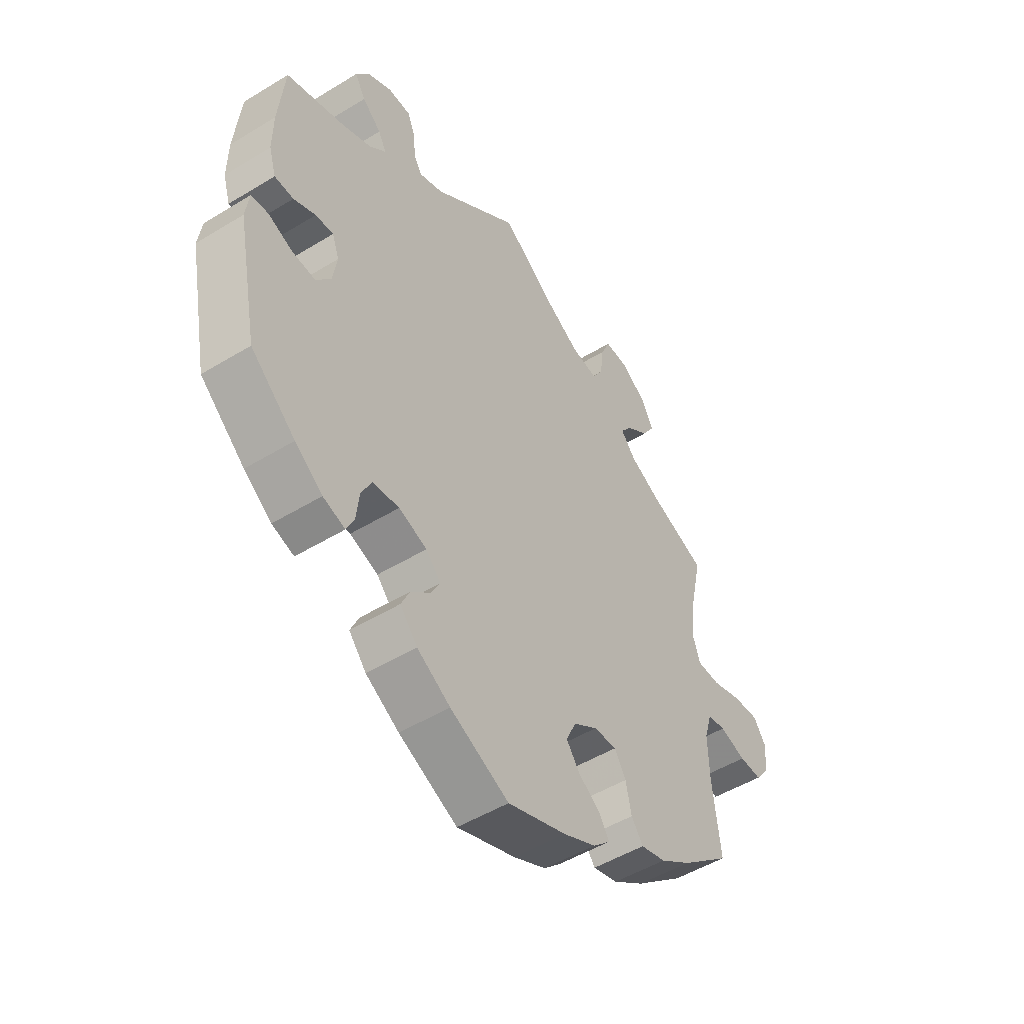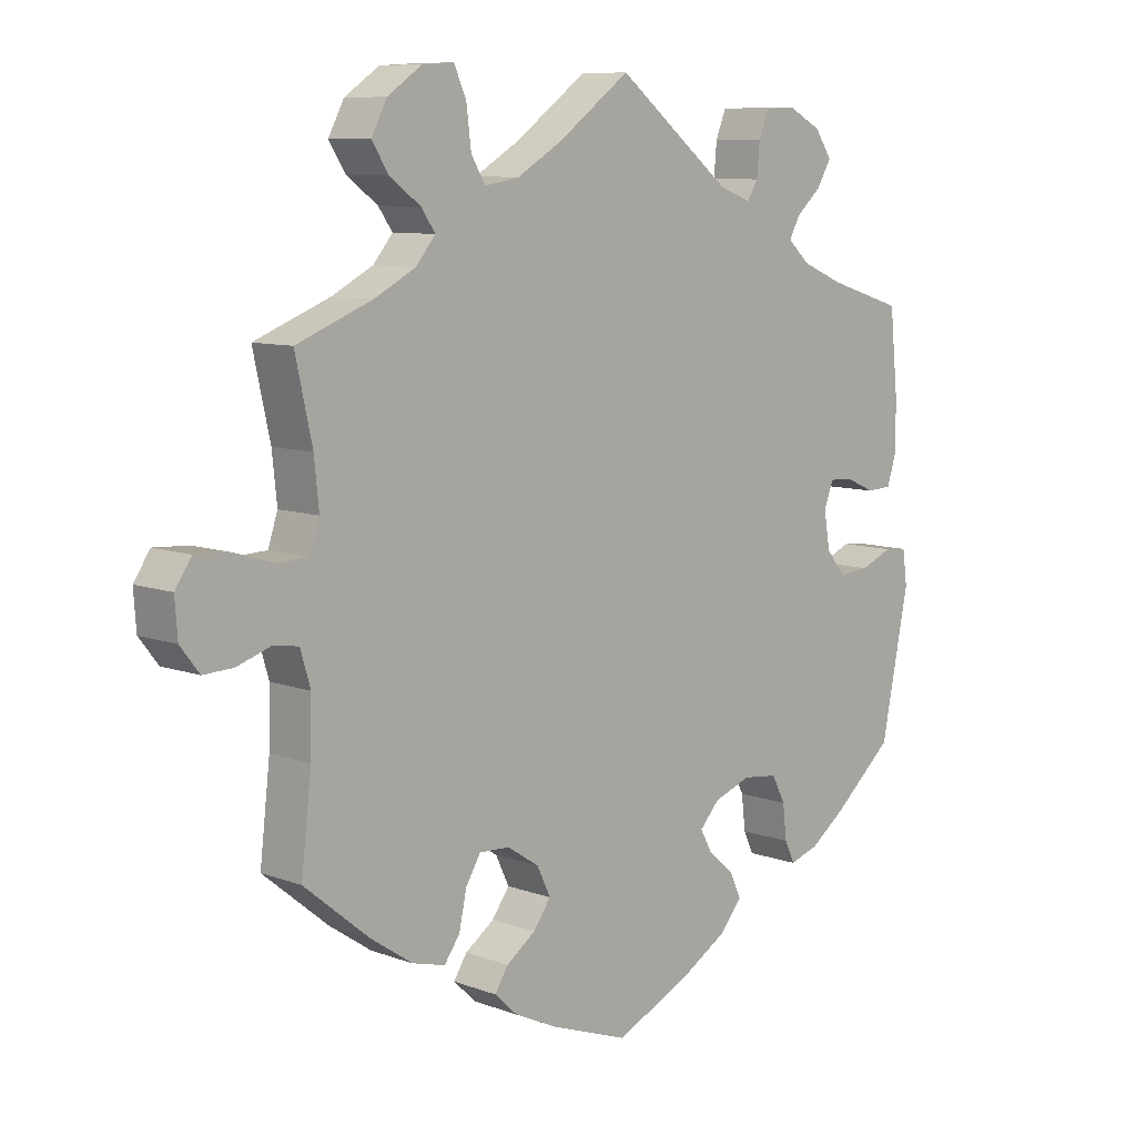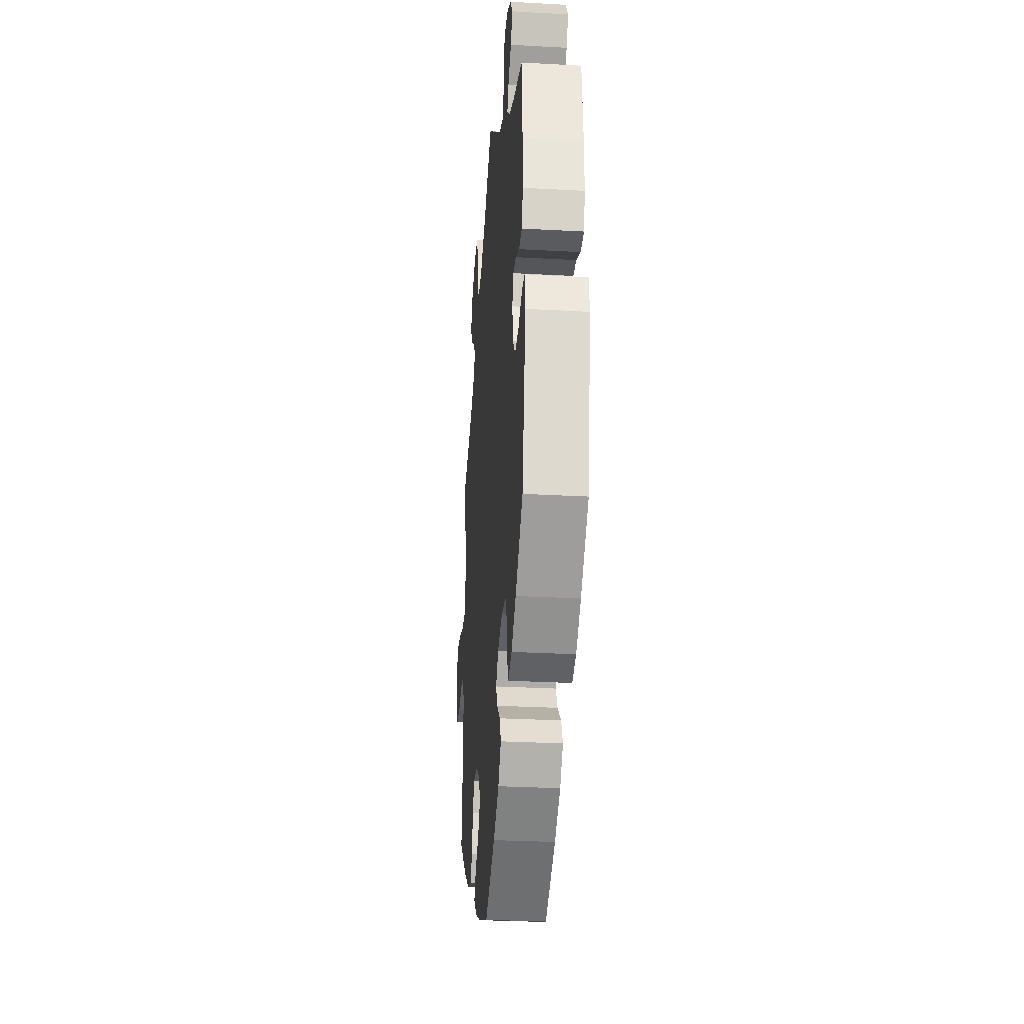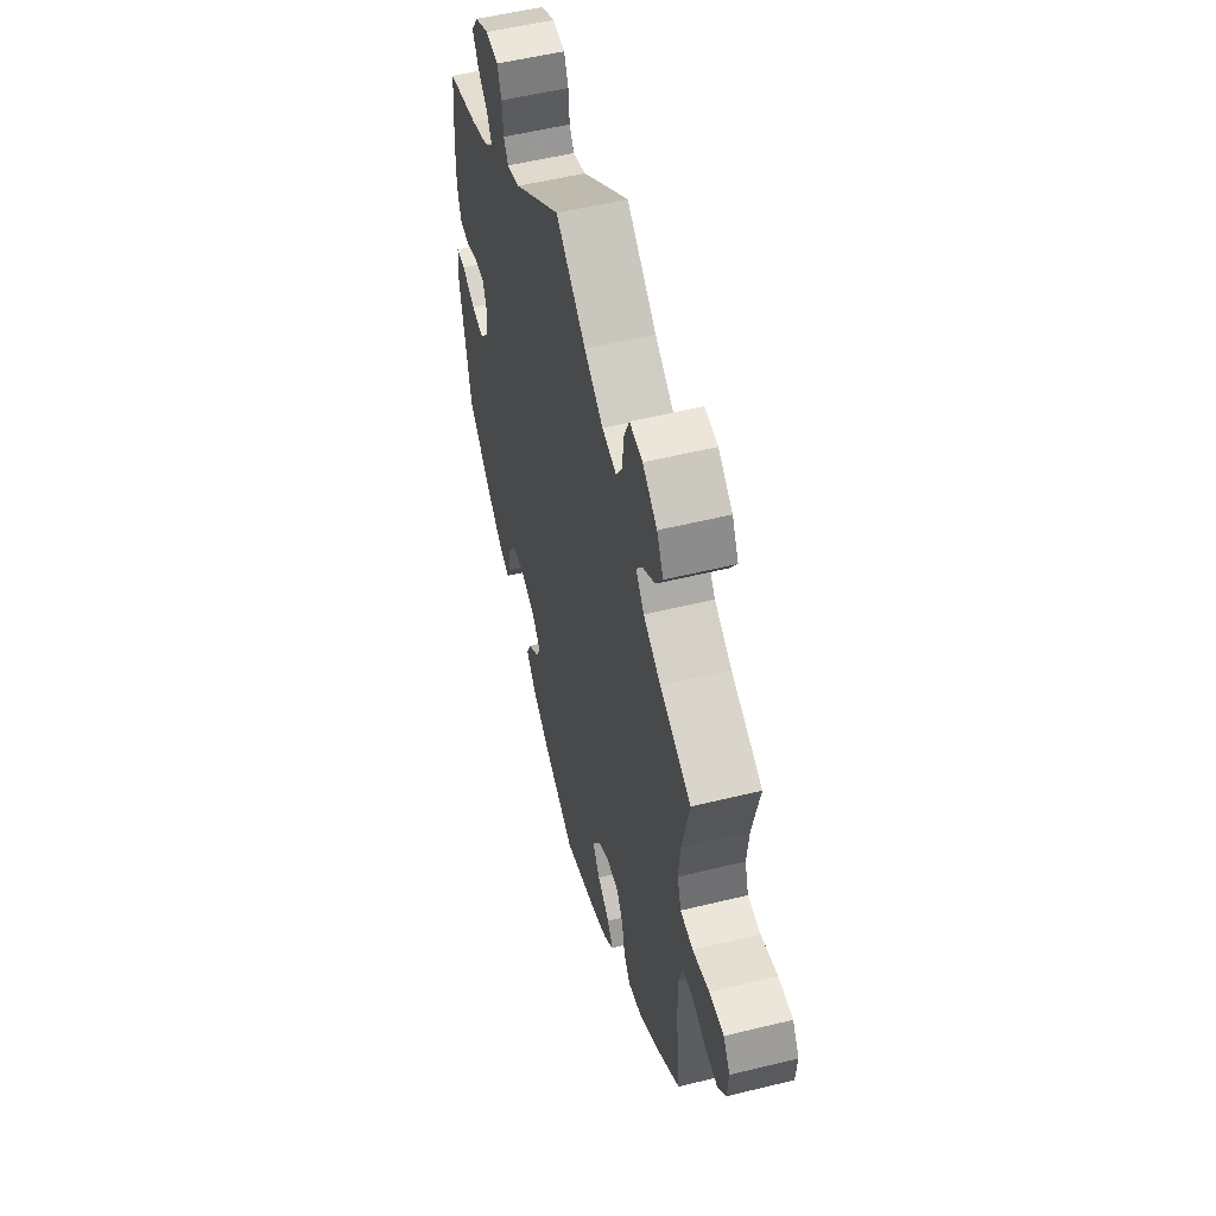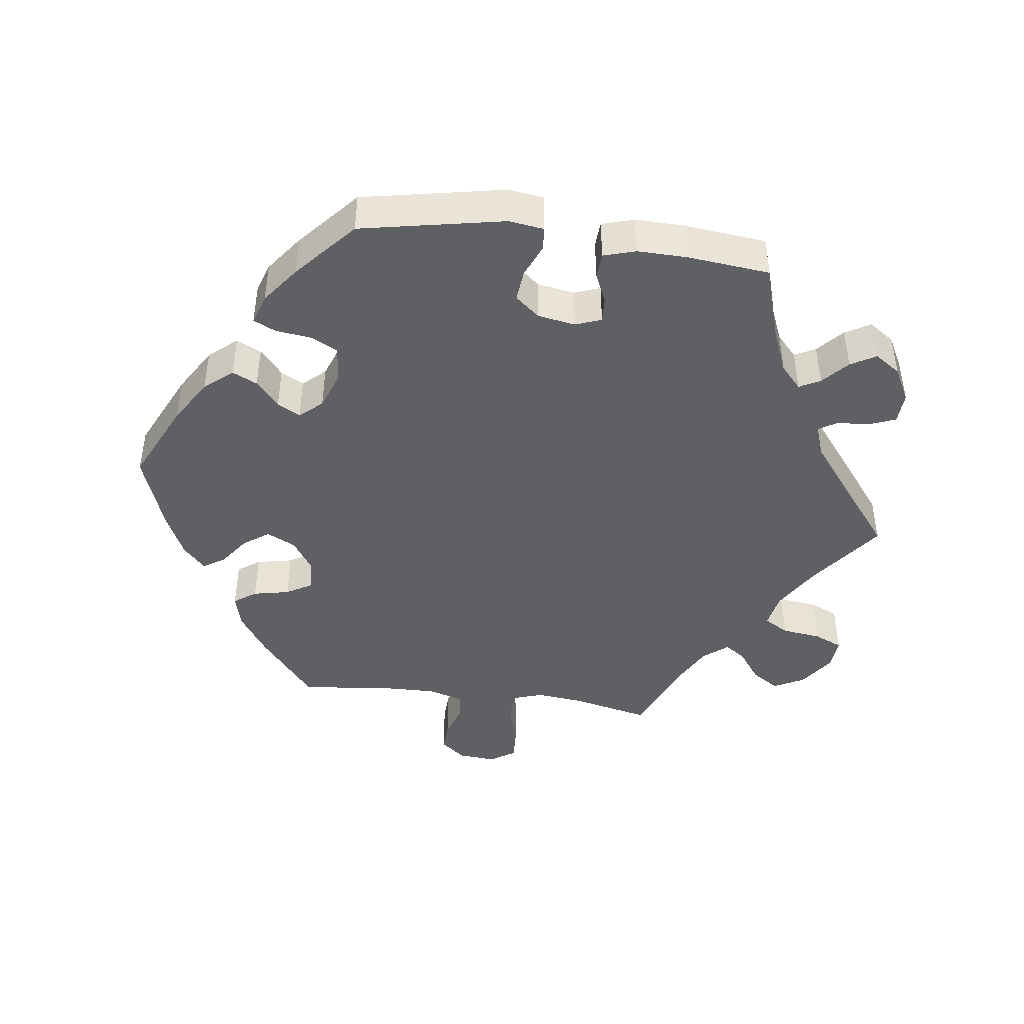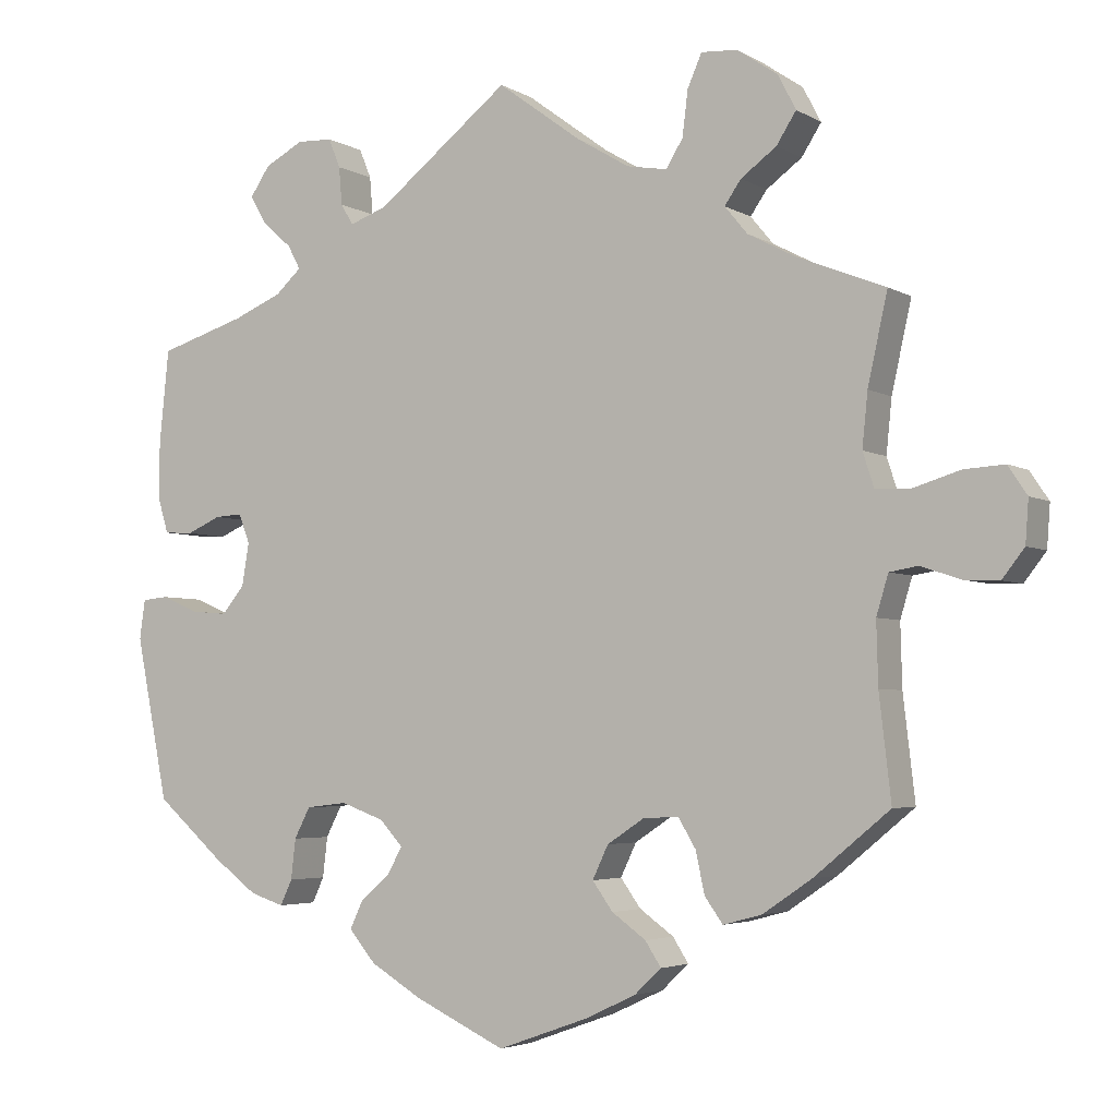
<metadata>
{"format":"obj","ext":"obj","renderer":"f3d","projection":"perspective","resolution":1024,"background":"white","views":[{"elev":-49.8,"azim":-56.0,"up":"+Z"},{"elev":8.8,"azim":134.8,"up":"+Z"},{"elev":-29.2,"azim":-94.7,"up":"+Z"},{"elev":54.2,"azim":75.4,"up":"+Z"},{"elev":-43.8,"azim":-97.7,"up":"+Y"},{"elev":-3.9,"azim":29.4,"up":"+Z"}]}
</metadata>
<code>
v 0.106 0.07 0.5
v 0.173 0.07 0.46
v 0.224 0.07 0.451
v 0.245 0.07 0.486
v 0.252 0.07 0.543
v 0.27 0.07 0.584
v 0.316 0.07 0.581
v 0.367 0.07 0.546
v 0.39 0.07 0.502
v 0.365 0.07 0.463
v 0.32 0.07 0.43
v 0.299 0.07 0.4
v 0.328 0.07 0.365
v 0.389 0.07 0.333
v 0.5 0.07 0.289
v 0.475 0.07 0.176
v 0.468 0.07 0.108
v 0.482 0.07 0.065
v 0.527 0.07 0.063
v 0.586 0.07 0.081
v 0.637 0.07 0.084
v 0.661 0.07 0.048
v 0.657 0.07 -0.006
v 0.629 0.07 -0.042
v 0.585 0.07 -0.04
v 0.534 0.07 -0.023
v 0.498 0.07 -0.029
v 0.483 0.07 -0.079
v 0.485 0.07 -0.158
v 0.5 0.07 -0.289
v 0.404 0.07 -0.368
v 0.342 0.07 -0.41
v 0.293 0.07 -0.423
v 0.27 0.07 -0.391
v 0.259 0.07 -0.339
v 0.237 0.07 -0.302
v 0.192 0.07 -0.304
v 0.145 0.07 -0.335
v 0.125 0.07 -0.377
v 0.151 0.07 -0.413
v 0.194 0.07 -0.444
v 0.214 0.07 -0.475
v 0.18 0.07 -0.507
v 0.116 0.07 -0.537
v 0.001 0.07 -0.578
v -0.114 0.07 -0.524
v -0.179 0.07 -0.485
v -0.213 0.07 -0.445
v -0.196 0.07 -0.409
v -0.158 0.07 -0.376
v -0.14 0.07 -0.343
v -0.169 0.07 -0.311
v -0.224 0.07 -0.291
v -0.276 0.07 -0.297
v -0.296 0.07 -0.336
v -0.302 0.07 -0.387
v -0.317 0.07 -0.419
v -0.36 0.07 -0.405
v -0.414 0.07 -0.365
v -0.501 0.07 -0.289
v -0.542 0.07 -0.083
v -0.535 0.07 -0.033
v -0.502 0.07 -0.03
v -0.454 0.07 -0.05
v -0.409 0.07 -0.054
v -0.38 0.07 -0.019
v -0.371 0.07 0.035
v -0.385 0.07 0.072
v -0.42 0.07 0.07
v -0.463 0.07 0.051
v -0.5 0.07 0.053
v -0.514 0.07 0.099
v -0.513 0.07 0.17
v -0.501 0.07 0.289
v -0.391 0.07 0.323
v -0.329 0.07 0.349
v -0.296 0.07 0.379
v -0.312 0.07 0.409
v -0.349 0.07 0.442
v -0.37 0.07 0.478
v -0.345 0.07 0.515
v -0.296 0.07 0.541
v -0.251 0.07 0.539
v -0.236 0.07 0.502
v -0.232 0.07 0.454
v -0.216 0.07 0.428
v -0.169 0.07 0.445
v 0 0.07 0.578
v 0.106 0 0.5
v 0.173 0 0.46
v 0.224 0 0.451
v 0.245 0 0.486
v 0.252 0 0.543
v 0.27 0 0.584
v 0.316 0 0.581
v 0.367 0 0.546
v 0.39 0 0.502
v 0.365 0 0.463
v 0.32 0 0.43
v 0.299 0 0.4
v 0.328 0 0.365
v 0.389 0 0.333
v 0.5 0 0.289
v 0.475 0 0.176
v 0.468 0 0.108
v 0.482 0 0.065
v 0.527 0 0.063
v 0.586 0 0.081
v 0.637 0 0.084
v 0.661 0 0.048
v 0.657 0 -0.006
v 0.629 0 -0.042
v 0.585 0 -0.04
v 0.534 0 -0.023
v 0.498 0 -0.029
v 0.483 0 -0.079
v 0.485 0 -0.158
v 0.5 0 -0.289
v 0.404 0 -0.368
v 0.342 0 -0.41
v 0.293 0 -0.423
v 0.27 0 -0.391
v 0.259 0 -0.339
v 0.237 0 -0.302
v 0.192 0 -0.304
v 0.145 0 -0.335
v 0.125 0 -0.377
v 0.151 0 -0.413
v 0.194 0 -0.444
v 0.214 0 -0.475
v 0.18 0 -0.507
v 0.116 0 -0.537
v 0.001 0 -0.578
v -0.114 0 -0.524
v -0.179 0 -0.485
v -0.213 0 -0.445
v -0.196 0 -0.409
v -0.158 0 -0.376
v -0.14 0 -0.343
v -0.169 0 -0.311
v -0.224 0 -0.291
v -0.276 0 -0.297
v -0.296 0 -0.336
v -0.302 0 -0.387
v -0.317 0 -0.419
v -0.36 0 -0.405
v -0.414 0 -0.365
v -0.501 0 -0.289
v -0.542 0 -0.083
v -0.535 0 -0.033
v -0.502 0 -0.03
v -0.454 0 -0.05
v -0.409 0 -0.054
v -0.38 0 -0.019
v -0.371 0 0.035
v -0.385 0 0.072
v -0.42 0 0.07
v -0.463 0 0.051
v -0.5 0 0.053
v -0.514 0 0.099
v -0.513 0 0.17
v -0.501 0 0.289
v -0.391 0 0.323
v -0.329 0 0.349
v -0.296 0 0.379
v -0.312 0 0.409
v -0.349 0 0.442
v -0.37 0 0.478
v -0.345 0 0.515
v -0.296 0 0.541
v -0.251 0 0.539
v -0.236 0 0.502
v -0.232 0 0.454
v -0.216 0 0.428
v -0.169 0 0.445
v 0 0 0.578
f 87 88 1
f 86 87 1 2
f 82 83 84 85
f 82 85 86
f 81 82 86
f 78 79 80 81
f 77 78 81 86
f 76 77 86 2
f 72 73 74 75
f 69 70 71 72
f 68 69 72 75
f 67 68 75 76
f 61 62 63 64
f 61 64 65
f 60 61 65
f 59 60 65 66
f 55 56 57 58
f 54 55 58 59
f 47 48 49 50
f 47 50 51
f 46 47 51
f 45 46 51
f 44 45 51
f 43 44 51 52
f 40 41 42 43
f 39 40 43 52
f 32 33 34 35
f 32 35 36
f 29 30 31 32
f 28 29 32 36
f 27 28 36 37
f 23 24 25 26
f 21 22 23 26
f 19 20 21 26
f 18 19 26 27
f 17 18 27 37
f 14 15 16
f 13 14 16 17
f 12 13 17 37
f 8 9 10 11
f 8 11 12
f 7 8 12
f 4 5 6 7
f 3 4 7 12
f 67 76 2 3
f 54 59 66 67
f 53 54 67 3
f 38 39 52 53
f 37 38 53
f 3 12 37 53
f 89 176 175
f 90 89 175 174
f 173 172 171 170
f 174 173 170
f 174 170 169
f 169 168 167 166
f 174 169 166 165
f 90 174 165 164
f 163 162 161 160
f 160 159 158 157
f 163 160 157 156
f 164 163 156 155
f 152 151 150 149
f 153 152 149
f 153 149 148
f 154 153 148 147
f 146 145 144 143
f 147 146 143 142
f 138 137 136 135
f 139 138 135
f 139 135 134
f 139 134 133
f 139 133 132
f 140 139 132 131
f 131 130 129 128
f 140 131 128 127
f 123 122 121 120
f 124 123 120
f 120 119 118 117
f 124 120 117 116
f 125 124 116 115
f 114 113 112 111
f 114 111 110 109
f 114 109 108 107
f 115 114 107 106
f 125 115 106 105
f 104 103 102
f 105 104 102 101
f 125 105 101 100
f 99 98 97 96
f 100 99 96
f 100 96 95
f 95 94 93 92
f 100 95 92 91
f 91 90 164 155
f 155 154 147 142
f 91 155 142 141
f 141 140 127 126
f 141 126 125
f 141 125 100 91
f 1 89 90 2
f 2 90 91 3
f 3 91 92 4
f 4 92 93 5
f 5 93 94 6
f 6 94 95 7
f 7 95 96 8
f 8 96 97 9
f 9 97 98 10
f 10 98 99 11
f 11 99 100 12
f 12 100 101 13
f 13 101 102 14
f 14 102 103 15
f 15 103 104 16
f 16 104 105 17
f 17 105 106 18
f 18 106 107 19
f 19 107 108 20
f 20 108 109 21
f 21 109 110 22
f 22 110 111 23
f 23 111 112 24
f 24 112 113 25
f 25 113 114 26
f 26 114 115 27
f 27 115 116 28
f 28 116 117 29
f 29 117 118 30
f 30 118 119 31
f 31 119 120 32
f 32 120 121 33
f 33 121 122 34
f 34 122 123 35
f 35 123 124 36
f 36 124 125 37
f 37 125 126 38
f 38 126 127 39
f 39 127 128 40
f 40 128 129 41
f 41 129 130 42
f 42 130 131 43
f 43 131 132 44
f 44 132 133 45
f 45 133 134 46
f 46 134 135 47
f 47 135 136 48
f 48 136 137 49
f 49 137 138 50
f 50 138 139 51
f 51 139 140 52
f 52 140 141 53
f 53 141 142 54
f 54 142 143 55
f 55 143 144 56
f 56 144 145 57
f 57 145 146 58
f 58 146 147 59
f 59 147 148 60
f 60 148 149 61
f 61 149 150 62
f 62 150 151 63
f 63 151 152 64
f 64 152 153 65
f 65 153 154 66
f 66 154 155 67
f 67 155 156 68
f 68 156 157 69
f 69 157 158 70
f 70 158 159 71
f 71 159 160 72
f 72 160 161 73
f 73 161 162 74
f 74 162 163 75
f 75 163 164 76
f 76 164 165 77
f 77 165 166 78
f 78 166 167 79
f 79 167 168 80
f 80 168 169 81
f 81 169 170 82
f 82 170 171 83
f 83 171 172 84
f 84 172 173 85
f 85 173 174 86
f 86 174 175 87
f 87 175 176 88
f 88 176 89 1

</code>
